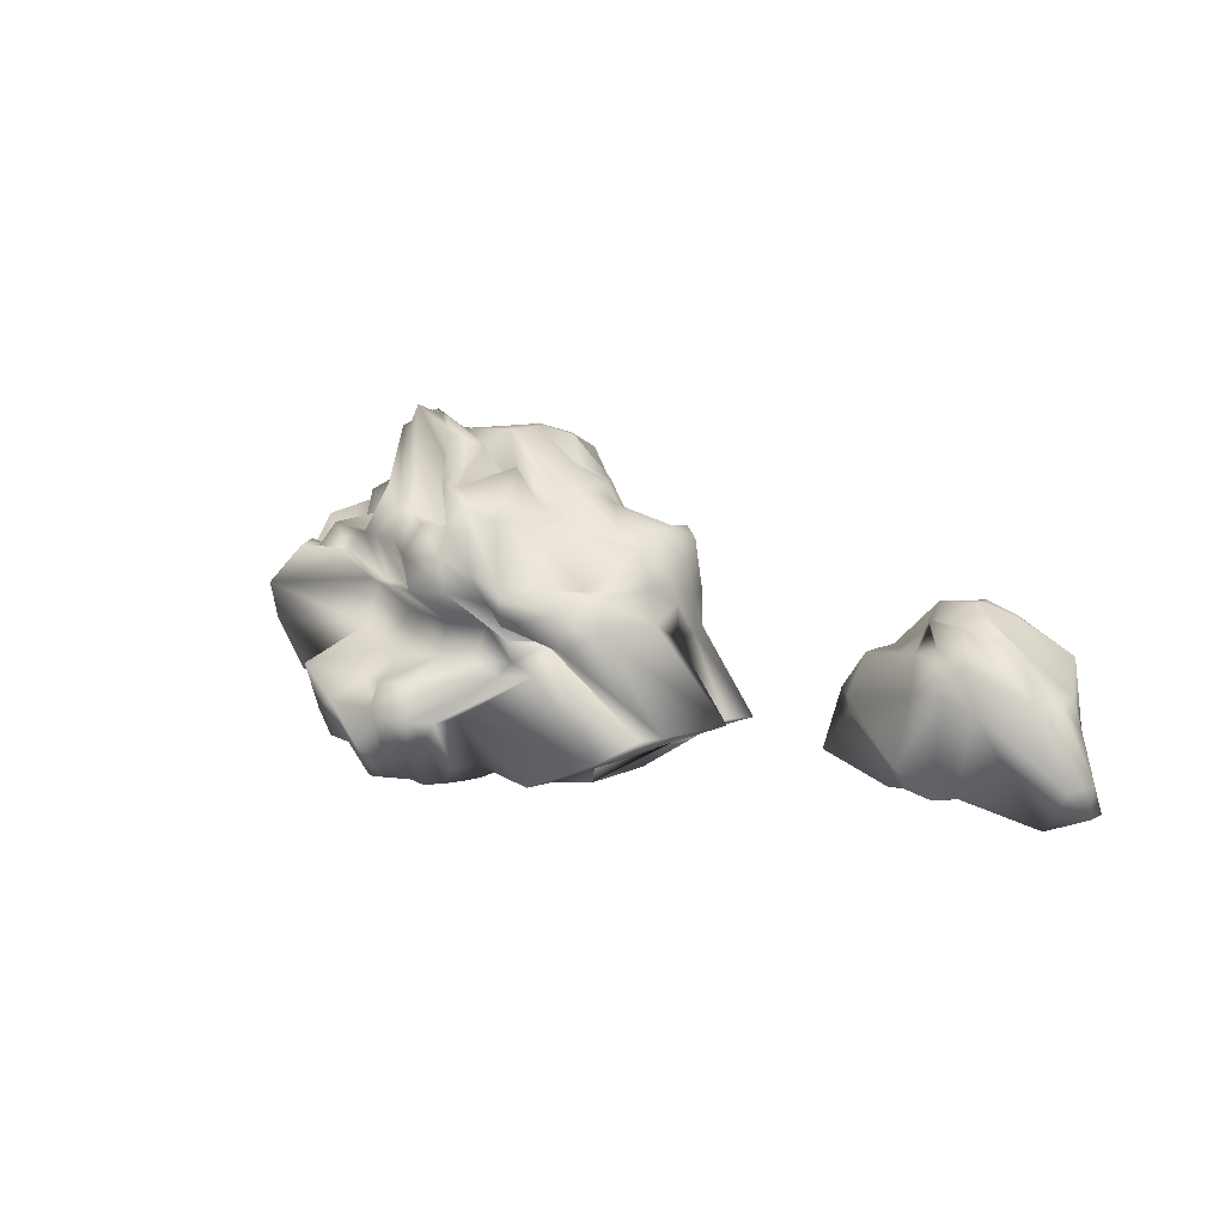
<metadata>
{"format":"obj","ext":"obj","renderer":"f3d","projection":"perspective","resolution":1024,"background":"white","views":[{"elev":12.3,"azim":-128.0,"up":"+Y"}]}
</metadata>
<code>
v  8.276 13.93 -1.216
v  8.276 14.87 -3.038
v  7.897 14.87 -2.998
v  7.535 14.87 -2.881
v  7.205 14.42 -2.69
v  4.684 13.29 -2.435
v  2.869 14.53 -2.127
v  2.714 14.53 -1.779
v  2.635 14.53 -1.407
v  2.635 14.53 -1.026
v  2.714 14.53 -0.6536
v  2.869 14.53 -0.3057
v  3.093 14.53 0.0023
v  3.376 14.53 0.2571
v  3.706 14.53 0.4475
v  7.897 13.29 0.5652
v  8.276 13.29 0.605
v  8.655 13.29 0.5652
v  9.017 12.44 0.4475
v  9.347 12.44 0.2571
v  9.63 13.74 0.0023
v  9.854 13.74 -0.3057
v  10.01 13.74 -0.6536
v  10.09 13.74 -1.026
v  10.09 13.74 -1.407
v  10.01 14.87 -1.779
v  9.854 14.87 -2.127
v  9.63 14.87 -2.435
v  9.347 14.87 -2.69
v  9.017 14.87 -2.881
v  8.655 14.87 -2.998
v  8.276 14.3 -4.78
v  7.535 15.57 -4.702
v  4.588 14.37 -4.768
v  2.352 13.96 -4.099
v  1.297 11.87 -3.601
v  0.8593 11.87 -2.998
v  0.5563 12.66 -2.318
v  0.4014 12.66 -1.589
v  0.4014 12.66 -0.844
v  0.5563 12.66 -0.1153
v  0.8593 12.66 0.5652
v  1.297 12.66 1.168
v  2.352 13.96 1.666
v  2.997 13.96 2.039
v  3.706 13.96 2.269
v  6.685 13.96 2.347
v  9.017 11.87 2.269
v  9.726 11.87 2.039
v  10.37 11.87 1.666
v  10.92 11.87 1.168
v  11.56 11.34 0.5652
v  11.87 11.34 -0.1153
v  12.02 11.34 -0.844
v  12.02 11.34 -1.589
v  11.87 11.34 -2.318
v  11.56 11.34 -2.998
v  11.13 11.34 -3.601
v  10.57 11.34 -4.099
v  9.928 11.34 -4.472
v  9.017 14.3 -4.702
v  4.447 10.71 -8.04
v  3.376 10.81 -7.927
v  1.614 8.551 -4.144
v  0.6816 12.34 -7.827
v  0.6197 12.26 -6.908
v  -0.0131 13.04 -3.791
v  -0.9523 10.96 -2.808
v  -1.176 10.96 -1.755
v  -1.176 11.74 -0.6782
v  -0.9523 11.74 0.3748
v  -0.5144 11.74 1.358
v  0.1184 11.74 2.229
v  0.9185 11.74 2.95
v  1.851 11.74 3.488
v  3.376 13.04 3.821
v  6.685 13.04 3.933
v  9.347 10.51 3.821
v  10.37 10.96 3.488
v  11.3 10.96 2.95
v  10.73 10.43 2.229
v  11.36 10.43 1.358
v  11.8 10.43 0.3748
v  13.6 10.43 -0.6782
v  13.6 10.43 -1.755
v  13.38 10.43 -2.808
v  12.94 10.43 -3.791
v  12.31 10.43 -4.662
v  9.914 9.669 -5.383
v  8.982 8.883 -5.921
v  5.517 11.84 -7.927
v  4.447 9.483 -9.401
v  3.093 9.483 -9.259
v  1.06 10.54 -8.838
v  -0.1184 10.54 -8.158
v  -0.3918 11.48 -7.247
v  -1.522 10.67 -6.146
v  -2.075 10.67 -4.902
v  -2.358 9.882 -1.897
v  -4.3 9.882 -0.536
v  -2.075 11.01 0.7954
v  -2.023 9.712 2.039
v  -0.4846 8.664 3.529
v  0.5269 8.664 4.44
v  1.706 8.664 5.121
v  3.501 9.965 5.541
v  7.093 9.965 5.684
v  8.039 10.77 5.541
v  10.92 8.684 5.121
v  10.53 9.732 4.051
v  11.74 9.202 3.14
v  12.54 7.889 2.039
v  13.09 7.889 0.7954
v  13.18 9.715 -0.5359
v  14.75 9.715 -1.897
v  13.08 9.126 -3.228
v  12.32 8.957 -4.472
v  11.52 8.957 -5.573
v  10.51 8.171 -6.484
v  9.333 9.483 -8.838
v  5.8 9.483 -9.259
v  4.447 7.064 -8.745
v  2.869 7.064 -8.579
v  1.361 9.059 -9.822
v  -0.7512 9.059 -9.028
v  -1.93 8.267 -7.967
v  -2.454 7.462 -6.684
v  -3.099 7.462 -5.235
v  -5.371 7.462 -3.683
v  -5.779 9.205 -0.4234
v  -5.449 9.991 1.128
v  -4.804 9.991 2.577
v  -3.872 9.735 4.25
v  -0.1059 7.628 5.311
v  0.5861 8.316 6.409
v  3.278 8.484 6.594
v  7.093 8.484 6.76
v  8.262 9.289 6.594
v  11.36 8.498 6.104
v  11.16 9.546 4.922
v  12.54 6.407 3.86
v  13.47 6.407 2.577
v  12.53 7.644 1.128
v  12.86 7.644 -0.4234
v  15.92 9.093 -2.01
v  15.59 9.093 -3.561
v  14.95 7.098 -5.01
v  14.02 7.098 -6.293
v  12.84 7.625 -7.355
v  9.771 8.002 -9.822
v  8.262 8.002 -8.579
v  3.708 7.385 -9.997
v  1.976 7.385 -10.11
v  0.3195 7.385 -10.18
v  -1.189 7.385 -9.02
v  -2.075 6.58 -6.733
v  -3.099 5.788 -7.056
v  -5.749 6.58 -5.465
v  -6.52 7.385 -3.761
v  -6.52 7.385 -0.3456
v  -6.158 7.38 1.358
v  -5.449 8.318 2.95
v  -4.425 9.11 4.359
v  -2.393 9.11 5.524
v  4.406 6.45 6.268
v  6.142 7.859 7.404
v  10.63 7.427 6.298
v  6.841 8.664 6.115
v  10.09 6.825 6.785
v  11.6 7.873 5.524
v  13.09 6.047 4.359
v  12.53 5.971 2.95
v  13.24 7.284 1.358
v  15.09 8.733 -0.3455
v  16.66 8.733 -2.087
v  16.3 8.733 -3.791
v  15.59 8.733 -5.383
v  14.57 6.738 -6.792
v  13.27 7.947 -7.957
v  10.07 8.324 -10.5
v  8.417 8.324 -9.308
v  3.708 5.594 -7.83
v  2.313 5.594 -7.93
v  0.1646 5.594 -7.981
v  -1.413 5.594 -6.78
v  -2.358 4.789 -6.172
v  -3.429 4.789 -4.699
v  -6.112 4.789 -5.583
v  -6.899 5.594 -3.801
v  -6.899 5.594 -0.3057
v  -6.52 6.38 1.476
v  -5.779 6.38 3.14
v  -4.708 6.38 4.614
v  -0.8468 6.689 7.026
v  6.918 4.65 6.752
v  8.65 5.588 7.315
v  12.04 5.588 6.217
v  9.917 5.588 6.026
v  11.65 5.588 6.282
v  10.23 7.318 5.833
v  11.58 7.318 4.614
v  12.86 5.492 3.14
v  11.67 7.318 1.476
v  15.47 6.941 -0.3057
v  17.04 6.941 -2.127
v  16.66 6.941 -3.909
v  15.92 6.941 -5.573
v  14.85 6.941 -7.047
v  13.5 6.155 -8.266
v  11.92 6.155 -11.42
v  7.758 6.532 -7.132
v  3.708 3.762 -9.627
v  2.313 3.762 -9.437
v  0.5803 3.762 -8.302
v  -1.413 3.762 -7.391
v  -2.767 3.762 -6.172
v  -3.837 4.7 -4.699
v  -9.119 0.5396 -3.034
v  -9.498 0.5396 -1.825
v  -9.498 0.5396 2.242
v  -6.52 4.548 1.476
v  -5.779 4.548 3.14
v  -4.708 4.548 4.614
v  0.6332 2.818 9.186
v  6.918 2.818 6.282
v  8.437 3.756 7.256
v  11.82 3.756 7.446
v  9.703 3.756 7.256
v  11.44 3.756 6.693
v  12.49 3.756 6.244
v  13.84 3.756 5.025
v  15.12 3.756 3.14
v  15.86 3.756 1.476
v  17.94 3.38 -0.3057
v  19.51 3.38 -2.127
v  19.13 3.38 -3.909
v  18.39 3.38 -5.573
v  17.32 3.38 -7.047
v  13.5 4.324 -8.266
v  11.18 4.324 -11.42
v  5.52 4.7 -9.437
v  3.708 3.695 -14.21
v  1.976 2.909 -11.78
v  0.8469 2.909 -11.7
v  -0.6617 2.909 -10.83
v  -1.956 2.909 -6.379
v  -2.98 2.909 -4.97
v  -8.757 -0.3138 -5.465
v  -8.381 -0.3138 -1.785
v  -8.381 0.4722 2.203
v  -6.4 -1.252 -3.737
v  -5.691 -0.4659 5.498
v  -6.244 -0.4659 6.907
v  -4.211 -0.4659 8.073
v  7.073 1.027 5.934
v  8.516 1.965 6.883
v  10.25 1.965 7.065
v  9.623 1.965 6.883
v  11.28 1.965 6.345
v  12.26 1.965 5.936
v  13.56 1.965 4.77
v  14.58 1.965 3.361
v  15.29 1.965 1.77
v  17.56 1.588 -0.3455
v  18.92 1.588 -1.676
v  18.56 0.6148 -3.38
v  17.85 0.6148 -4.971
v  16.82 0.6148 -6.381
v  13.27 1.559 -7.957
v  9.336 1.936 -11.07
v  5.441 2.909 -11.61
v  3.708 1.236 -13.46
v  2.131 2.022 -13.73
v  1.15 1.236 -11.46
v  -0.2238 2.022 -12.91
v  -1.403 1.236 -11.41
v  -2.335 1.236 -10.57
v  -2.242 1.236 -9.118
v  -5.283 -1.987 -7.105
v  -5.283 -1.987 -5.519
v  -6.529 -1.987 -3.968
v  -5.884 -1.987 -0.2732
v  -4.952 -1.201 1.01
v  6.002 0.2915 6.193
v  7.376 0.2915 5.253
v  8.884 0.2915 5.744
v  8.105 0.2915 5.909
v  9.683 0.2915 5.744
v  11.19 0.2915 5.253
v  12.04 0.2915 4.922
v  13 0.2915 4.272
v  13.93 0.2915 2.988
v  14.58 0.2915 1.539
v  14.91 -0.6818 -0.0123
v  18.18 -1.058 -1.598
v  17.85 -1.058 -3.15
v  17.2 -1.058 -4.599
v  16.27 -1.058 -5.882
v  11.14 0.2624 -7.355
v  9.033 1.236 -10.39
v  5.286 1.236 -10.88
v  3.708 -0.2461 -12.82
v  2.355 -0.2461 -12.68
v  1.588 -0.2461 -12.72
v  0.409 -1.294 -11.65
v  -0.6025 -0.2461 -11.13
v  -0.6644 -0.2461 -10.03
v  -1.218 -1.559 -8.786
v  -1.501 -1.559 -7.455
v  -1.501 -1.559 -6.093
v  -3.322 -1.559 -2.055
v  -2.768 -0.7729 2.039
v  0.9164 -0.7729 4.411
v  -0.9565 -0.7729 5.783
v  0.7497 -1.455 6.002
v  2.044 -1.455 6.423
v  5.109 -1.455 7.027
v  6.462 -1.455 6.884
v  7.757 -1.455 6.464
v  8.936 -1.455 5.783
v  9.947 -1.455 4.872
v  10.53 0.5399 4.182
v  11.09 0.5399 1.207
v  11.37 0.5399 -0.1248
v  11.37 -0.4334 1.867
v  12.88 -0.4334 -3.228
v  12.32 -0.4334 -4.472
v  11.52 -1.483 -2.22
v  10.51 -1.296 -6.484
v  9.333 -1.296 -8.971
v  5.062 -0.2461 -9.391
v  4.447 -2.52 -8.222
v  3.903 -2.52 -8.571
v  2.88 -2.52 -11.09
v  1.947 -2.52 -10.55
v  1.147 -2.52 -9.83
v  0.5143 -2.784 -9.349
v  0.0764 -2.784 -8.365
v  -0.1474 -2.784 -7.312
v  -0.1474 -2.784 -6.236
v  0.0764 -1.998 -0.0868
v  -1.062 -1.998 0.8967
v  -0.4291 -1.998 1.768
v  0.371 -1.998 2.488
v  0.7759 -2.681 3.488
v  1.8 -2.681 3.821
v  5.109 -2.681 3.933
v  6.179 -2.681 3.821
v  7.203 -2.681 3.488
v  8.136 -2.681 2.95
v  8.936 -2.681 2.229
v  9.568 -1.477 1.358
v  10.01 -1.477 0.3748
v  10.23 -2.527 -0.6782
v  10.23 -2.527 -1.755
v  11.58 -2.527 -2.369
v  11.14 -2.527 -3.352
v  10.51 -2.527 -4.223
v  9.712 -1.734 -4.554
v  8.779 -1.734 -5.093
v  5.517 -2.52 -5.864
v  4.974 -3.436 -4.852
v  4.233 -3.436 -4.774
v  3.525 -3.436 -4.544
v  2.88 -3.436 -4.172
v  2.326 -2.388 -9.158
v  1.888 -2.388 -8.556
v  1.585 -2.388 -2.779
v  1.43 -1.601 -2.051
v  1.43 -1.601 -1.306
v  1.585 -1.601 -0.5769
v  1.888 -1.601 0.1036
v  0.7497 -1.601 0.7063
v  1.303 -1.601 1.205
v  1.948 -1.601 1.577
v  2.657 -1.601 1.808
v  5.636 -1.601 1.885
v  6.377 -1.601 1.808
v  7.085 -1.601 1.577
v  7.731 -1.601 1.205
v  8.284 -1.601 0.7063
v  8.195 -2.393 0.5652
v  8.498 -2.393 -0.1153
v  10.23 -2.393 -0.844
v  10.23 -2.393 -1.589
v  10.07 -2.393 -1.879
v  9.771 -3.313 -2.17
v  9.333 -2.65 -2.773
v  8.779 -2.65 -3.271
v  8.134 -2.65 -3.644
v  5.188 -2.65 -4.313
v  4.974 -2.167 -3.061
v  4.595 -2.167 -3.021
v  4.233 -2.167 -2.903
v  3.903 -2.167 -2.713
v  3.62 -2.167 -2.458
v  3.397 -2.167 -2.15
v  3.242 -2.167 -1.802
v  3.163 -2.167 -1.429
v  3.163 -2.167 -1.049
v  3.242 -2.167 -0.6762
v  3.397 -2.167 -0.3283
v  3.62 -2.167 -0.4593
v  3.903 -2.167 -0.2044
v  2.657 -2.167 -0.014
v  2.492 -2.167 0.5652
v  2.87 -2.167 0.605
v  3.249 -2.167 0.5652
v  5.849 -2.167 0.4475
v  6.179 -2.167 0.2571
v  6.462 -2.167 0.0023
v  6.686 -2.167 -0.3057
v  8.417 -2.167 -0.6536
v  8.496 -2.167 -1.026
v  9.024 -2.167 -1.429
v  8.945 -2.167 -1.802
v  8.79 -2.167 -2.15
v  8.566 -2.167 -2.458
v  14.92 -2.167 -2.713
v  7.953 -2.167 -2.903
v  5.353 -2.167 -3.021
v  4.974 -2.359 -1.239
o Sphere001
g Sphere001
f 1 2 3
f 1 3 4
f 1 4 5
f 1 5 6
f 1 6 7
f 1 7 8
f 1 8 9
f 1 9 10
f 1 10 11
f 1 11 12
f 1 12 13
f 1 13 14
f 1 14 15
f 1 15 16
f 1 16 17
f 1 17 18
f 1 18 19
f 1 19 20
f 1 20 21
f 1 21 22
f 1 22 23
f 1 23 24
f 1 24 25
f 1 25 26
f 1 26 27
f 1 27 28
f 1 28 29
f 1 29 30
f 1 30 31
f 1 31 2
f 2 32 33 3
f 3 33 34 4
f 4 34 35 5
f 5 35 36 6
f 6 36 37 7
f 7 37 38 8
f 8 38 39 9
f 9 39 40 10
f 10 40 41 11
f 11 41 42 12
f 12 42 43 13
f 13 43 44 14
f 14 44 45 15
f 15 45 46 16
f 16 46 47 17
f 17 47 48 18
f 18 48 49 19
f 19 49 50 20
f 20 50 51 21
f 21 51 52 22
f 22 52 53 23
f 23 53 54 24
f 24 54 55 25
f 25 55 56 26
f 26 56 57 27
f 27 57 58 28
f 28 58 59 29
f 29 59 60 30
f 30 60 61 31
f 31 61 32 2
f 32 62 63 33
f 33 63 64 34
f 34 64 65 35
f 35 65 66 36
f 36 66 67 37
f 37 67 68 38
f 38 68 69 39
f 39 69 70 40
f 40 70 71 41
f 41 71 72 42
f 42 72 73 43
f 43 73 74 44
f 44 74 75 45
f 45 75 76 46
f 46 76 77 47
f 47 77 78 48
f 48 78 79 49
f 49 79 80 50
f 50 80 81 51
f 51 81 82 52
f 52 82 83 53
f 53 83 84 54
f 54 84 85 55
f 55 85 86 56
f 56 86 87 57
f 57 87 88 58
f 58 88 89 59
f 59 89 90 60
f 60 90 91 61
f 61 91 62 32
f 62 92 93 63
f 63 93 94 64
f 64 94 95 65
f 65 95 96 66
f 66 96 97 67
f 67 97 98 68
f 68 98 99 69
f 69 99 100 70
f 70 100 101 71
f 71 101 102 72
f 72 102 103 73
f 73 103 104 74
f 74 104 105 75
f 75 105 106 76
f 76 106 107 77
f 77 107 108 78
f 78 108 109 79
f 79 109 110 80
f 80 110 111 81
f 81 111 112 82
f 82 112 113 83
f 83 113 114 84
f 84 114 115 85
f 85 115 116 86
f 86 116 117 87
f 87 117 118 88
f 88 118 119 89
f 89 119 120 90
f 90 120 121 91
f 91 121 92 62
f 92 122 123 93
f 93 123 124 94
f 94 124 125 95
f 95 125 126 96
f 96 126 127 97
f 97 127 128 98
f 98 128 129 99
f 99 129 130 100
f 100 130 131 101
f 101 131 132 102
f 102 132 133 103
f 103 133 134 104
f 104 134 135 105
f 105 135 136 106
f 106 136 137 107
f 107 137 138 108
f 108 138 139 109
f 109 139 140 110
f 110 140 141 111
f 111 141 142 112
f 112 142 143 113
f 113 143 144 114
f 114 144 145 115
f 115 145 146 116
f 116 146 147 117
f 117 147 148 118
f 118 148 149 119
f 119 149 150 120
f 120 150 151 121
f 121 151 122 92
f 122 152 153 123
f 123 153 154 124
f 124 154 155 125
f 125 155 156 126
f 126 156 157 127
f 127 157 158 128
f 128 158 159 129
f 129 159 160 130
f 130 160 161 131
f 131 161 162 132
f 132 162 163 133
f 133 163 164 134
f 134 164 165 135
f 135 165 166 136
f 136 166 167 137
f 137 167 168 138
f 138 168 169 139
f 139 169 170 140
f 140 170 171 141
f 141 171 172 142
f 142 172 173 143
f 143 173 174 144
f 144 174 175 145
f 145 175 176 146
f 146 176 177 147
f 147 177 178 148
f 148 178 179 149
f 149 179 180 150
f 150 180 181 151
f 151 181 152 122
f 152 182 183 153
f 153 183 184 154
f 154 184 185 155
f 155 185 186 156
f 156 186 187 157
f 157 187 188 158
f 158 188 189 159
f 159 189 190 160
f 160 190 191 161
f 161 191 192 162
f 162 192 193 163
f 163 193 194 164
f 164 194 195 165
f 165 195 196 166
f 166 196 197 167
f 167 197 198 168
f 168 198 199 169
f 169 199 200 170
f 170 200 201 171
f 171 201 202 172
f 172 202 203 173
f 173 203 204 174
f 174 204 205 175
f 175 205 206 176
f 176 206 207 177
f 177 207 208 178
f 178 208 209 179
f 179 209 210 180
f 180 210 211 181
f 181 211 182 152
f 182 212 213 183
f 183 213 214 184
f 184 214 215 185
f 185 215 216 186
f 186 216 217 187
f 187 217 218 188
f 188 218 219 189
f 189 219 220 190
f 190 220 221 191
f 191 221 222 192
f 192 222 223 193
f 193 223 224 194
f 194 224 225 195
f 195 225 226 196
f 196 226 227 197
f 197 227 228 198
f 198 228 229 199
f 199 229 230 200
f 200 230 231 201
f 201 231 232 202
f 202 232 233 203
f 203 233 234 204
f 204 234 235 205
f 205 235 236 206
f 206 236 237 207
f 207 237 238 208
f 208 238 239 209
f 209 239 240 210
f 210 240 241 211
f 211 241 212 182
f 212 242 243 213
f 213 243 244 214
f 214 244 245 215
f 215 245 246 216
f 216 246 247 217
f 217 247 248 218
f 218 248 249 219
f 219 249 250 220
f 220 250 251 221
f 221 251 252 222
f 222 252 253 223
f 223 253 254 224
f 224 254 255 225
f 225 255 256 226
f 226 256 257 227
f 227 257 258 228
f 228 258 259 229
f 229 259 260 230
f 230 260 261 231
f 231 261 262 232
f 232 262 263 233
f 233 263 264 234
f 234 264 265 235
f 235 265 266 236
f 236 266 267 237
f 237 267 268 238
f 238 268 269 239
f 239 269 270 240
f 240 270 271 241
f 241 271 242 212
f 242 272 273 243
f 243 273 274 244
f 244 274 275 245
f 245 275 276 246
f 246 276 277 247
f 247 277 278 248
f 248 278 279 249
f 249 279 280 250
f 250 280 281 251
f 251 281 282 252
f 252 282 283 253
f 253 283 284 254
f 254 284 285 255
f 255 285 286 256
f 256 286 287 257
f 257 287 288 258
f 258 288 289 259
f 259 289 290 260
f 260 290 291 261
f 261 291 292 262
f 262 292 293 263
f 263 293 294 264
f 264 294 295 265
f 265 295 296 266
f 266 296 297 267
f 267 297 298 268
f 268 298 299 269
f 269 299 300 270
f 270 300 301 271
f 271 301 272 242
f 272 302 303 273
f 273 303 304 274
f 274 304 305 275
f 275 305 306 276
f 276 306 307 277
f 277 307 308 278
f 278 308 309 279
f 279 309 310 280
f 280 310 311 281
f 281 311 312 282
f 282 312 313 283
f 283 313 314 284
f 284 314 315 285
f 285 315 316 286
f 286 316 317 287
f 287 317 318 288
f 288 318 319 289
f 289 319 320 290
f 290 320 321 291
f 291 321 322 292
f 292 322 323 293
f 293 323 324 294
f 294 324 325 295
f 295 325 326 296
f 296 326 327 297
f 297 327 328 298
f 298 328 329 299
f 299 329 330 300
f 300 330 331 301
f 301 331 302 272
f 302 332 333 303
f 303 333 334 304
f 304 334 335 305
f 305 335 336 306
f 306 336 337 307
f 307 337 338 308
f 308 338 339 309
f 309 339 340 310
f 310 340 341 311
f 311 341 342 312
f 312 342 343 313
f 313 343 344 314
f 314 344 345 315
f 315 345 346 316
f 316 346 347 317
f 317 347 348 318
f 318 348 349 319
f 319 349 350 320
f 320 350 351 321
f 321 351 352 322
f 322 352 353 323
f 323 353 354 324
f 324 354 355 325
f 325 355 356 326
f 326 356 357 327
f 327 357 358 328
f 328 358 359 329
f 329 359 360 330
f 330 360 361 331
f 331 361 332 302
f 332 362 363 333
f 333 363 364 334
f 334 364 365 335
f 335 365 366 336
f 336 366 367 337
f 337 367 368 338
f 338 368 369 339
f 339 369 370 340
f 340 370 371 341
f 341 371 372 342
f 342 372 373 343
f 343 373 374 344
f 344 374 375 345
f 345 375 376 346
f 346 376 377 347
f 347 377 378 348
f 348 378 379 349
f 349 379 380 350
f 350 380 381 351
f 351 381 382 352
f 352 382 383 353
f 353 383 384 354
f 354 384 385 355
f 355 385 386 356
f 356 386 387 357
f 357 387 388 358
f 358 388 389 359
f 359 389 390 360
f 360 390 391 361
f 361 391 362 332
f 362 392 393 363
f 363 393 394 364
f 364 394 395 365
f 365 395 396 366
f 366 396 397 367
f 367 397 398 368
f 368 398 399 369
f 369 399 400 370
f 370 400 401 371
f 371 401 402 372
f 372 402 403 373
f 373 403 404 374
f 374 404 405 375
f 375 405 406 376
f 376 406 407 377
f 377 407 408 378
f 378 408 409 379
f 379 409 410 380
f 380 410 411 381
f 381 411 412 382
f 382 412 413 383
f 383 413 414 384
f 384 414 415 385
f 385 415 416 386
f 386 416 417 387
f 387 417 418 388
f 388 418 419 389
f 389 419 420 390
f 390 420 421 391
f 391 421 392 362
f 422 393 392
f 422 394 393
f 422 395 394
f 422 396 395
f 422 397 396
f 422 398 397
f 422 399 398
f 422 400 399
f 422 401 400
f 422 402 401
f 422 403 402
f 422 404 403
f 422 405 404
f 422 406 405
f 422 407 406
f 422 408 407
f 422 409 408
f 422 410 409
f 422 411 410
f 422 412 411
f 422 413 412
f 422 414 413
f 422 415 414
f 422 416 415
f 422 417 416
f 422 418 417
f 422 419 418
f 422 420 419
f 422 421 420
f 422 392 421
v  -20.16 8.231 6.061
v  -21.05 7.277 4.504
v  -20.85 7.61 4.639
v  -21.36 7.285 5.019
v  -22.52 8.508 5.58
v  -22.58 8.522 6.224
v  -22.39 8.482 6.839
v  -21.96 8.395 7.321
v  -21.38 7.704 7.584
v  -19.91 7.842 7.584
v  -19.33 7.723 7.321
v  -17.84 5.806 6.839
v  -17.64 5.766 6.224
v  -17.71 5.78 5.58
v  -18.65 5.845 5.019
v  -20.62 7.12 4.639
v  -21.42 6.331 3.216
v  -22.56 6.705 3.462
v  -23.49 7.75 4.158
v  -26.21 6.881 5.182
v  -24.2 7.113 6.358
v  -23.67 7.862 7.483
v  -22.89 7.703 8.362
v  -21.83 7.486 8.843
v  -20.68 6.604 9.089
v  -18.16 6.655 8.362
v  -17.73 5.221 7.483
v  -17.24 5.208 6.358
v  -16.67 5.357 5.182
v  -17.25 5.476 4.158
v  -20.29 6.098 3.462
v  -21.7 4.55 2.667
v  -23.15 6.273 2.735
v  -24.35 5.738 3.625
v  -27.23 4.701 4.936
v  -27.38 4.733 6.441
v  -26.93 4.639 7.881
v  -25.93 6.171 9.006
v  -22.44 4.702 9.868
v  -20.79 5.22 9.868
v  -17.97 5.641 9.006
v  -17.99 4.348 7.881
v  -16.05 3.823 6.441
v  -16.23 3.43 4.936
v  -16.24 3.673 3.625
v  -17.57 3.628 2.735
v  -22.02 1.263 1.439
v  -23.53 4.736 2.83
v  -24.79 4.212 3.514
v  -29.36 1.262 4.885
v  -29.52 1.295 6.459
v  -27.39 3.117 7.964
v  -26.35 2.905 9.141
v  -24.93 3.596 10.01
v  -20.71 1.104 11.17
v  -19.3 0.814 10.53
v  -18.26 2.768 10.17
v  -16.36 1.073 6.459
v  -15.16 -0.2462 4.977
v  -15.12 0.3638 3.514
v  -17.82 3 2.583
v  -22.21 0.3216 1.931
v  -23.64 0.0508 2.217
v  -24.74 0.2747 2.781
v  -27.86 -0.9211 5.037
v  -29.34 -0.2857 6.407
v  -28.93 -0.3712 7.718
v  -26.37 1.364 8.743
v  -25.13 0.3565 8.242
v  -21.12 -0.3581 10.44
v  -19.88 -0.6109 9.883
v  -19.63 -0.6633 8.859
v  -19.1 -0.2074 8.024
v  -17.28 -0.739 7.792
v  -17.43 -0.6978 6.408
v  -20.89 0.051 2.217
v  -21.92 0.3035 6.259
v  -22.82 -0.6535 5.197
v  -24.2 0.0977 4.802
v  -26 0.0749 5.366
v  -26.09 0.0945 6.296
v  -25.81 0.0365 7.186
v  -25.2 -0.0891 7.881
v  -24.36 -0.2607 8.262
v  -21.57 -0.3318 10.27
v  -21.38 -0.3706 10.08
v  -20.66 0.1842 9.388
v  -20.38 0.1262 8.498
v  -20.47 0.1458 7.814
v  -20.37 -0.1463 7.011
v  -21.02 0.2589 6.683
v  -24.13 -0.6615 6.061
o Sphere002
g Sphere002
f 423 424 425
f 423 425 426
f 423 426 427
f 423 427 428
f 423 428 429
f 423 429 430
f 423 430 431
f 423 431 432
f 423 432 433
f 423 433 434
f 423 434 435
f 423 435 436
f 423 436 437
f 423 437 438
f 423 438 424
f 424 439 440 425
f 425 440 441 426
f 426 441 442 427
f 427 442 443 428
f 428 443 444 429
f 429 444 445 430
f 430 445 446 431
f 431 446 447 432
f 432 447 448 433
f 433 448 449 434
f 434 449 450 435
f 435 450 451 436
f 436 451 452 437
f 437 452 453 438
f 438 453 439 424
f 439 454 455 440
f 440 455 456 441
f 441 456 457 442
f 442 457 458 443
f 443 458 459 444
f 444 459 460 445
f 445 460 461 446
f 446 461 462 447
f 447 462 463 448
f 448 463 464 449
f 449 464 465 450
f 450 465 466 451
f 451 466 467 452
f 452 467 468 453
f 453 468 454 439
f 454 469 470 455
f 455 470 471 456
f 456 471 472 457
f 457 472 473 458
f 458 473 474 459
f 459 474 475 460
f 460 475 476 461
f 461 476 477 462
f 462 477 478 463
f 463 478 479 464
f 464 479 480 465
f 465 480 481 466
f 466 481 482 467
f 467 482 483 468
f 468 483 469 454
f 469 484 485 470
f 470 485 486 471
f 471 486 487 472
f 472 487 488 473
f 473 488 489 474
f 474 489 490 475
f 475 490 491 476
f 476 491 492 477
f 477 492 493 478
f 478 493 494 479
f 479 494 495 480
f 480 495 496 481
f 481 496 497 482
f 482 497 498 483
f 483 498 484 469
f 484 499 500 485
f 485 500 501 486
f 486 501 502 487
f 487 502 503 488
f 488 503 504 489
f 489 504 505 490
f 490 505 506 491
f 491 506 507 492
f 492 507 508 493
f 493 508 509 494
f 494 509 510 495
f 495 510 511 496
f 496 511 512 497
f 497 512 513 498
f 498 513 499 484
f 514 500 499
f 514 501 500
f 514 502 501
f 514 503 502
f 514 504 503
f 514 505 504
f 514 506 505
f 514 507 506
f 514 508 507
f 514 509 508
f 514 510 509
f 514 511 510
f 514 512 511
f 514 513 512
f 514 499 513

</code>
